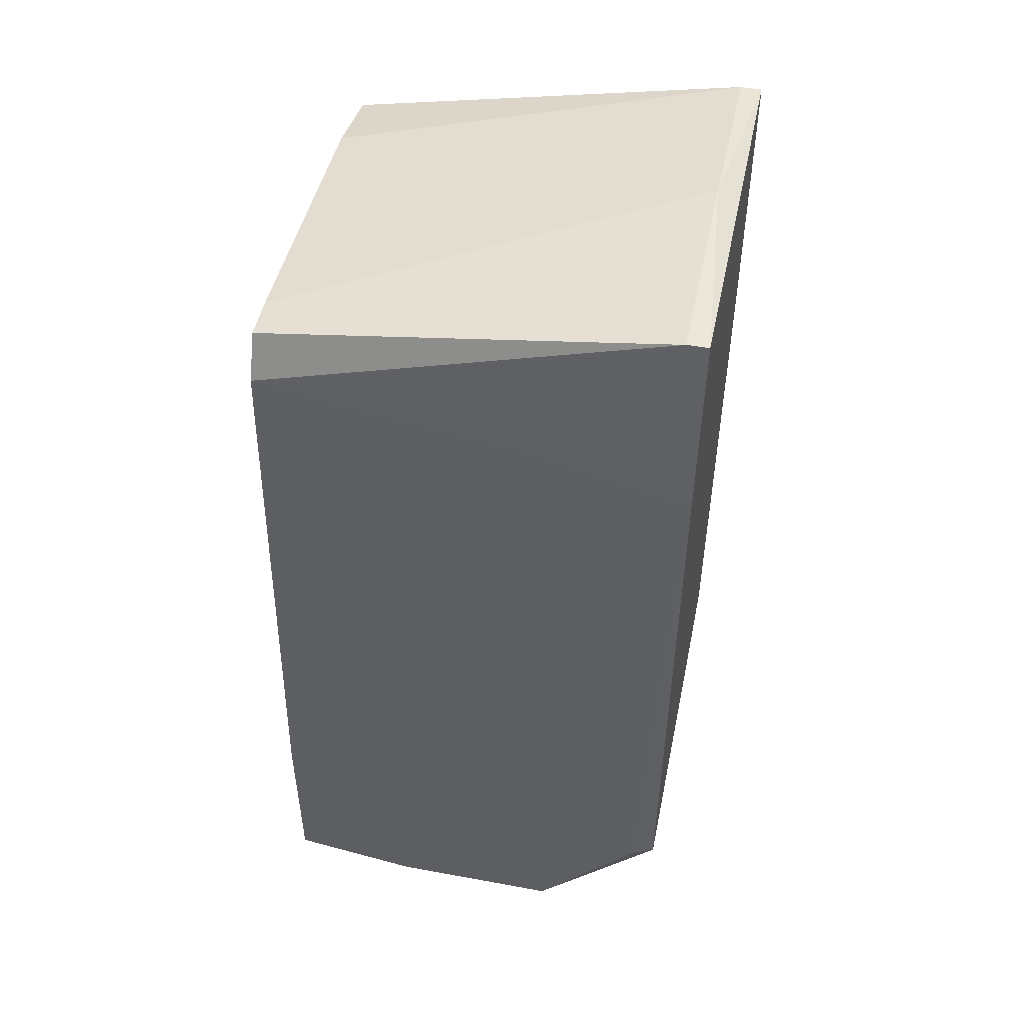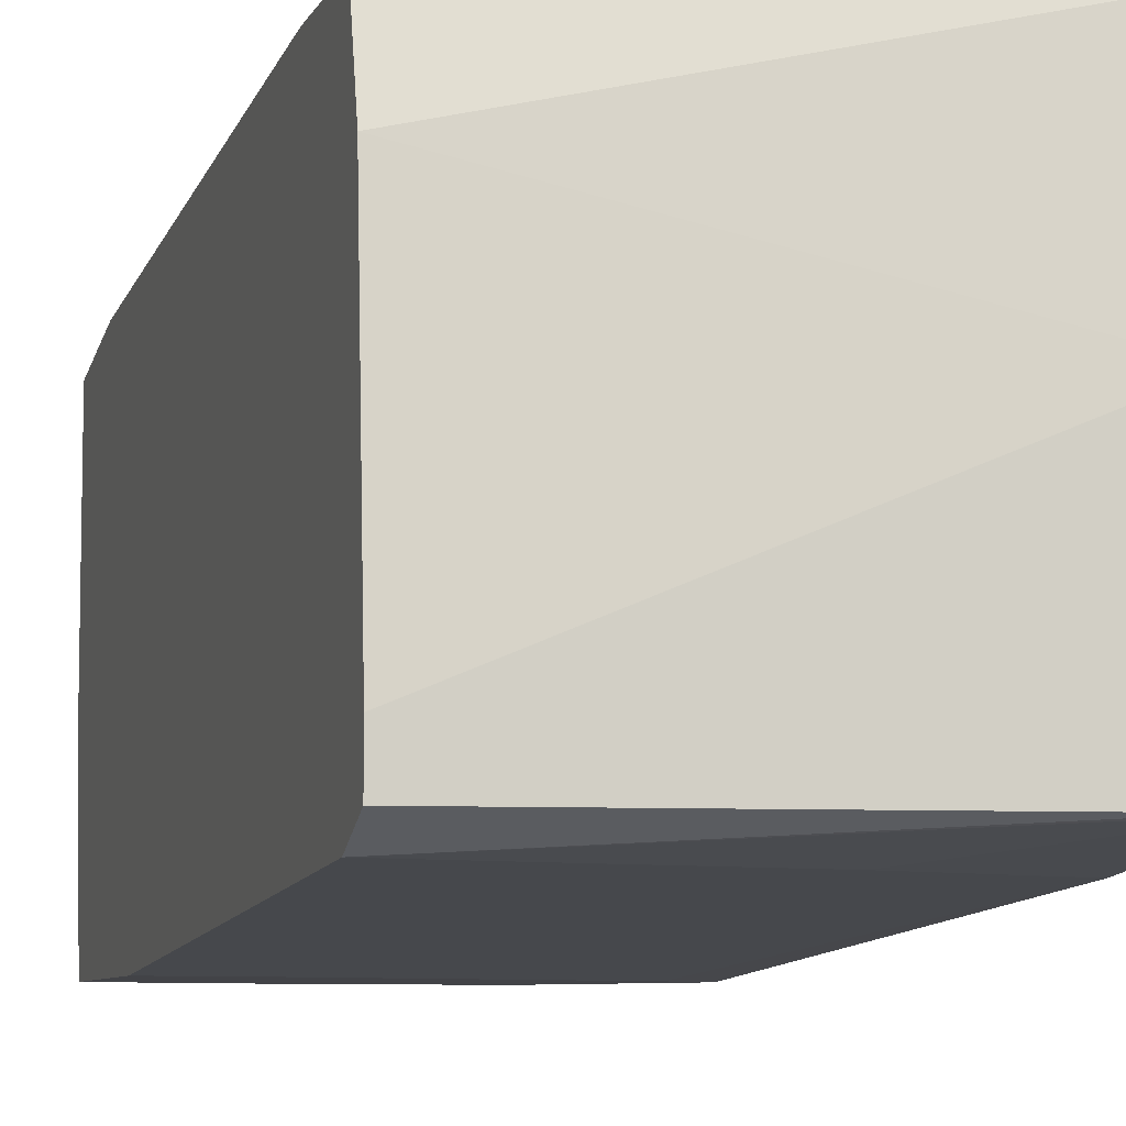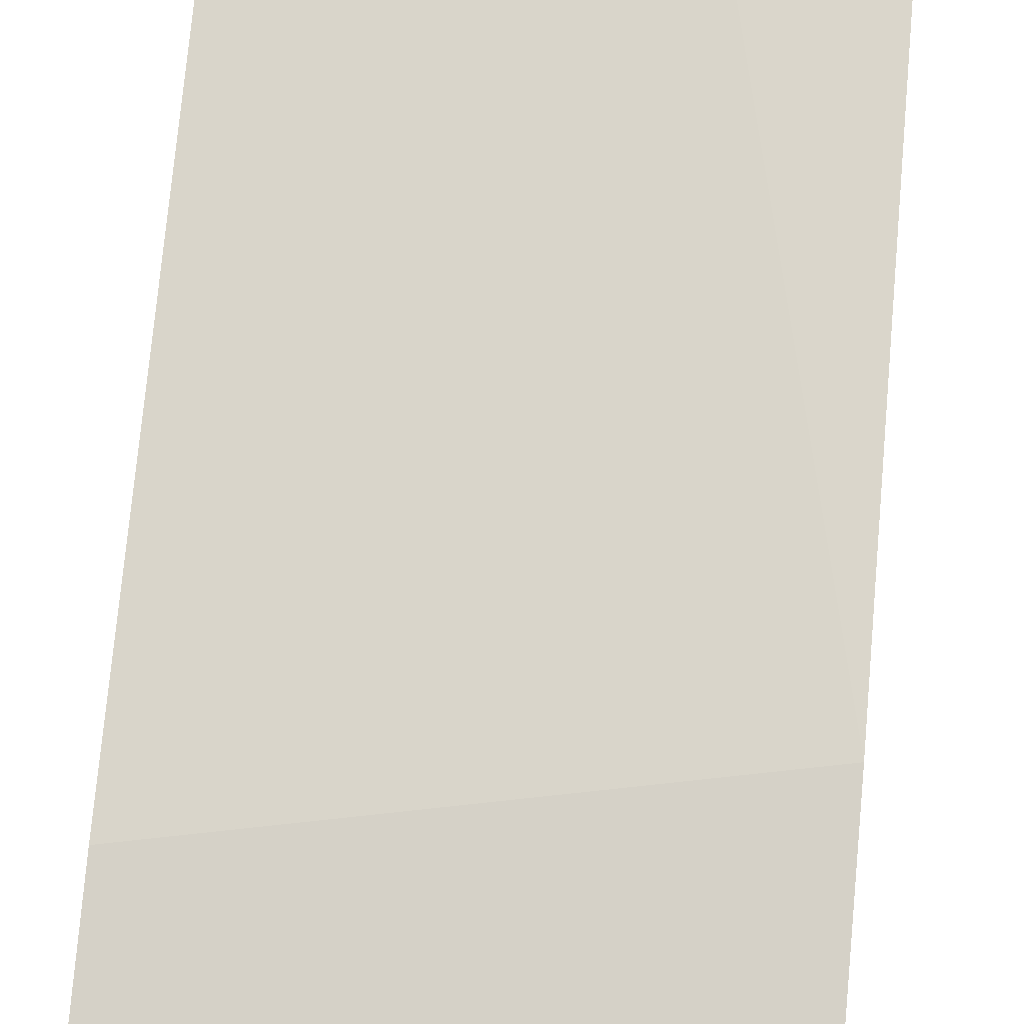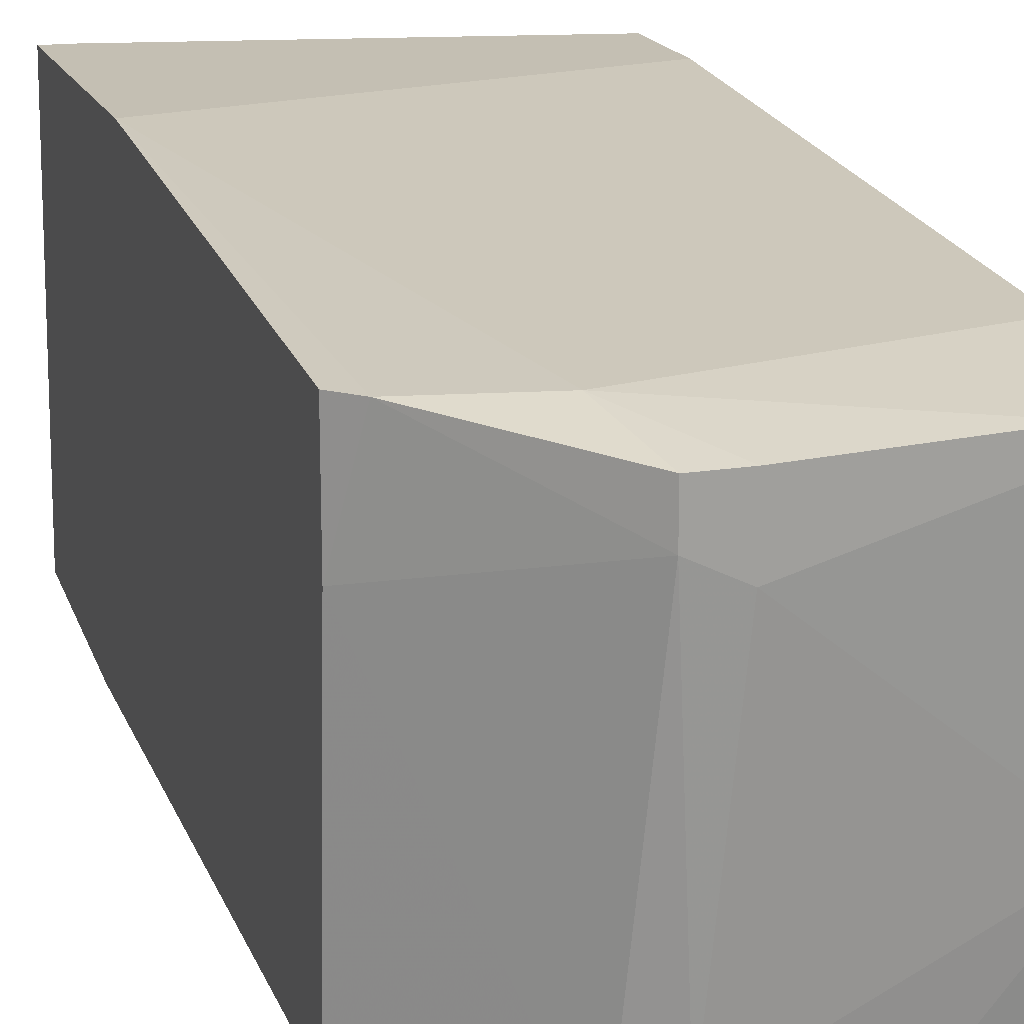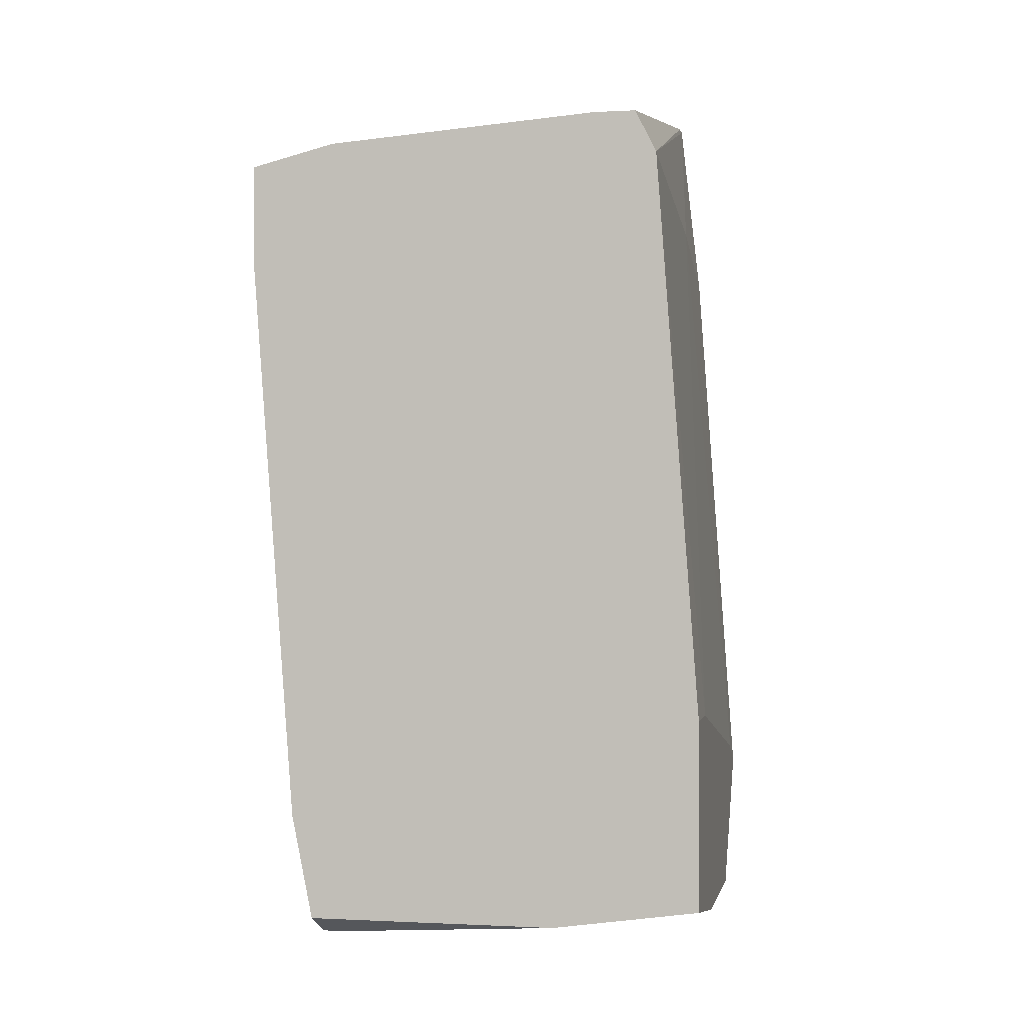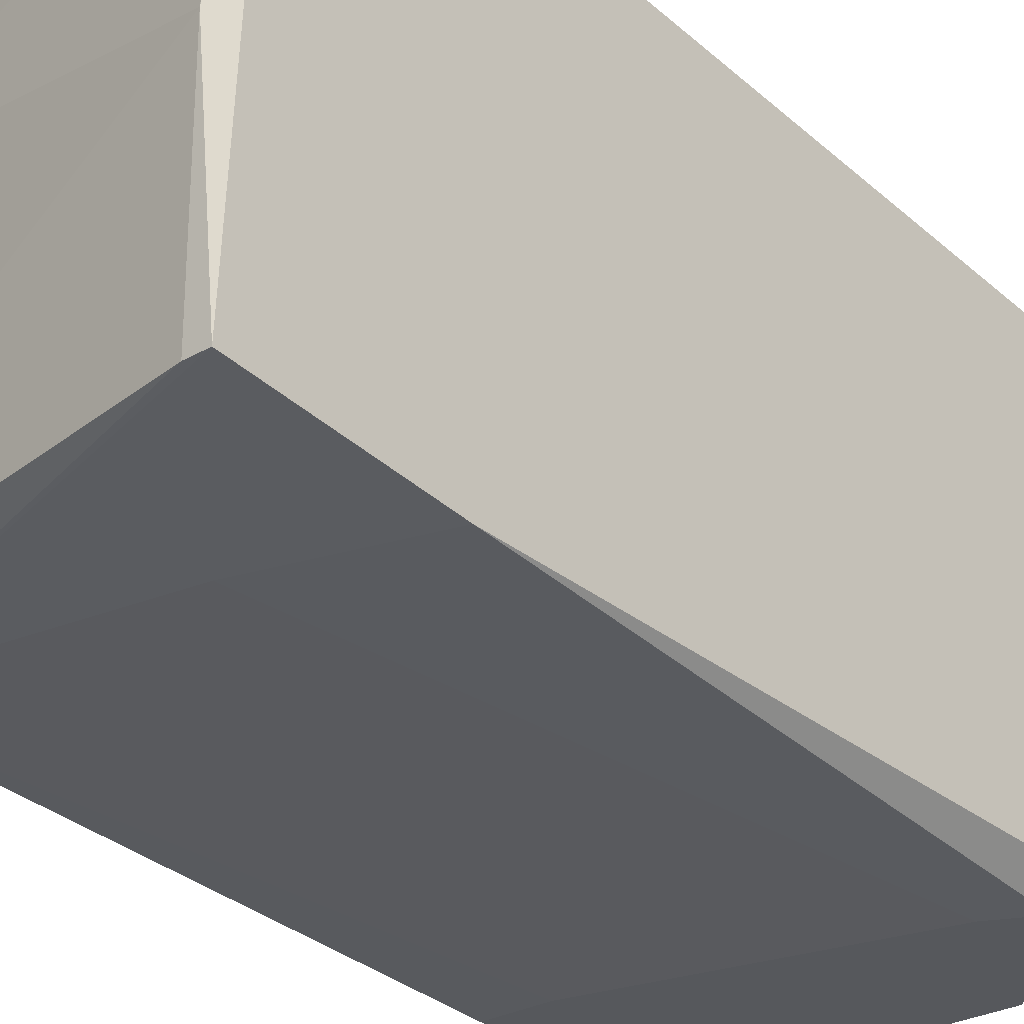
<metadata>
{"format":"obj","ext":"obj","renderer":"f3d","projection":"perspective","resolution":1024,"background":"white","views":[{"elev":49.6,"azim":11.5,"up":"+Z"},{"elev":-7.5,"azim":-16.3,"up":"+Y"},{"elev":78.8,"azim":5.2,"up":"+Y"},{"elev":17.9,"azim":162.2,"up":"+Y"},{"elev":-0.6,"azim":-78.6,"up":"+Z"},{"elev":-27.9,"azim":40.9,"up":"+Y"}]}
</metadata>
<code>
v -0.000302 -0.01494 -0.01974
v 0.006805 0.004347 -0.02178
v 0.006805 -0.01291 0.01578
v 0.006805 0.002318 -0.02178
v 0.005789 -0.01291 -0.02076
v -0.003345 -0.01494 -0.00959
v 0.004773 0.004347 -0.02178
v 0.004773 0.001301 -0.02178
v 0.01087 -0.01494 -0.01264
v 0.00782 0.005364 -0.01772
v 0.00782 -0.01494 -0.01974
v -0.004363 0.004347 -0.02076
v -0.004363 0.00333 -0.02076
v 0.01391 -0.01291 0.01376
v 0.01391 0.005364 -0.01568
v 0.01391 -0.01189 0.0229
v 0.01391 0.007395 0.008677
v 0.01391 0.007395 0.02188
v 0.01391 -0.01393 -0.01467
v 0.01391 0.000284 -0.01568
v 0.0129 0.005364 -0.0167
v 0.0129 -0.01189 0.0229
v 0.0129 -0.001747 0.0229
v 0.0129 0.007395 0.02188
v 0.0129 -0.01494 -0.01365
v -0.006395 0.004347 -0.01974
v -0.006395 -0.009866 0.01985
v -0.006395 -0.01291 0.01782
v -0.006395 0.005364 -0.01467
v -0.006395 -0.007835 -0.01974
v -0.006395 -0.01189 0.01985
v -0.006395 0.007395 0.01274
v -0.006395 0.007395 0.01782
v -0.006395 0.00333 0.01884
v -0.006395 -0.01494 -0.01873
v -0.006395 -0.01494 -0.00959
f 2 10 21
f 28 34 26
f 18 16 15
f 15 16 19
f 1 11 35
f 28 26 35
f 26 34 32
f 11 19 25
f 35 11 25
f 34 28 27
f 18 15 17
f 32 18 17
f 26 32 29
f 32 34 33
f 18 32 33
f 16 18 23
f 34 27 23
f 28 35 36
f 35 25 36
f 19 16 14
f 25 19 14
f 11 1 5
f 4 11 5
f 32 17 10
f 29 32 10
f 1 35 30
f 35 26 30
f 26 13 30
f 5 1 30
f 27 28 31
f 23 27 31
f 16 28 3
f 14 16 3
f 7 4 8
f 13 7 8
f 4 5 8
f 30 13 8
f 5 30 8
f 33 34 24
f 18 33 24
f 23 18 24
f 34 23 24
f 19 11 20
f 15 19 20
f 11 4 20
f 28 36 6
f 36 25 6
f 3 28 6
f 28 16 22
f 16 23 22
f 31 28 22
f 23 31 22
f 4 7 2
f 7 10 2
f 26 29 12
f 7 13 12
f 13 26 12
f 10 7 12
f 29 10 12
f 25 14 9
f 14 3 9
f 6 25 9
f 3 6 9
f 17 15 21
f 10 17 21
f 15 20 21
f 20 4 21
f 4 2 21

</code>
